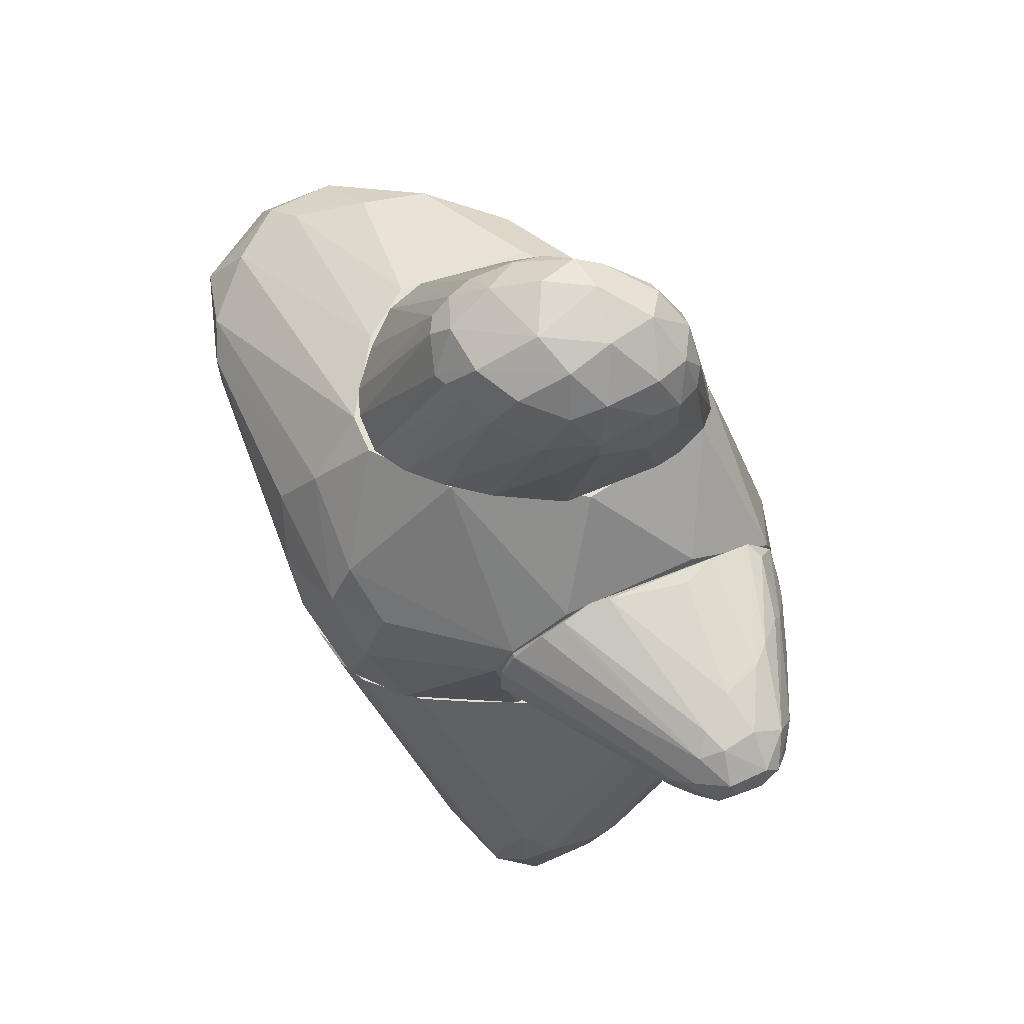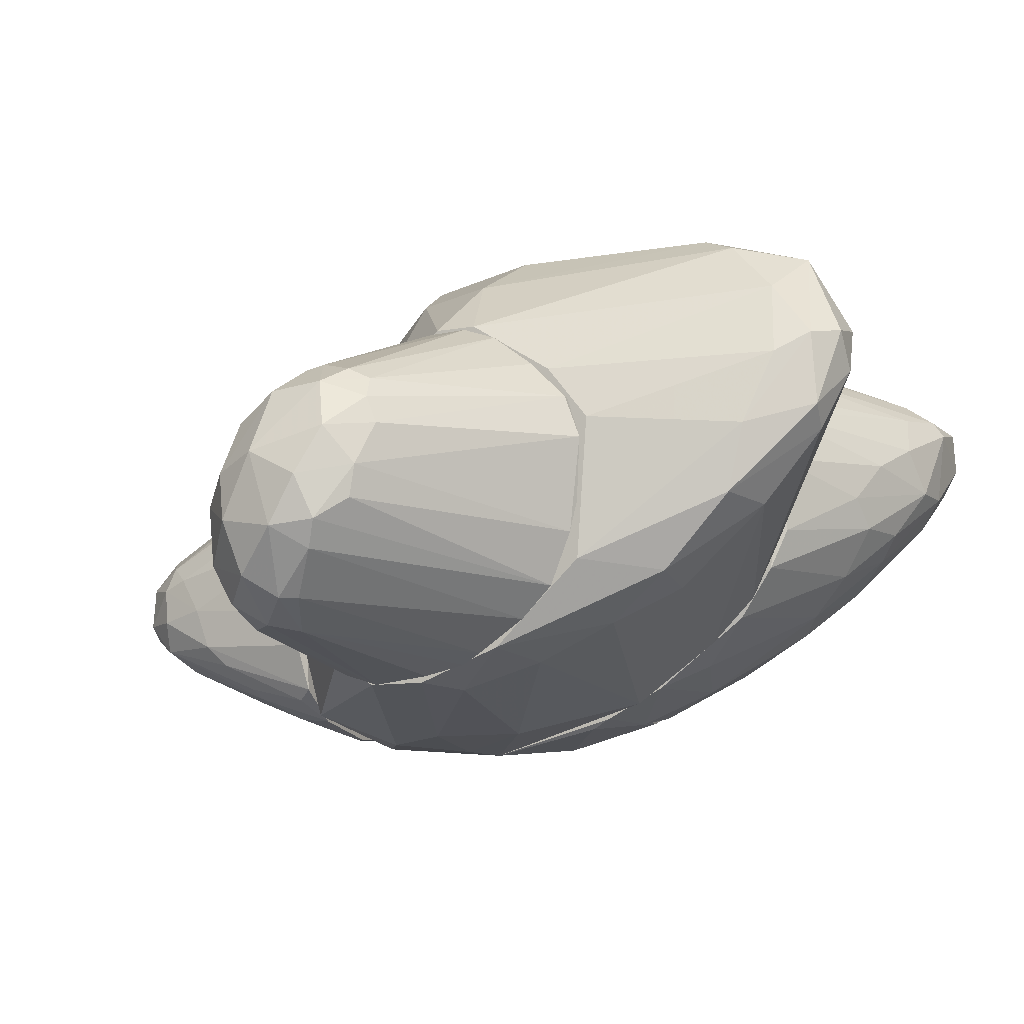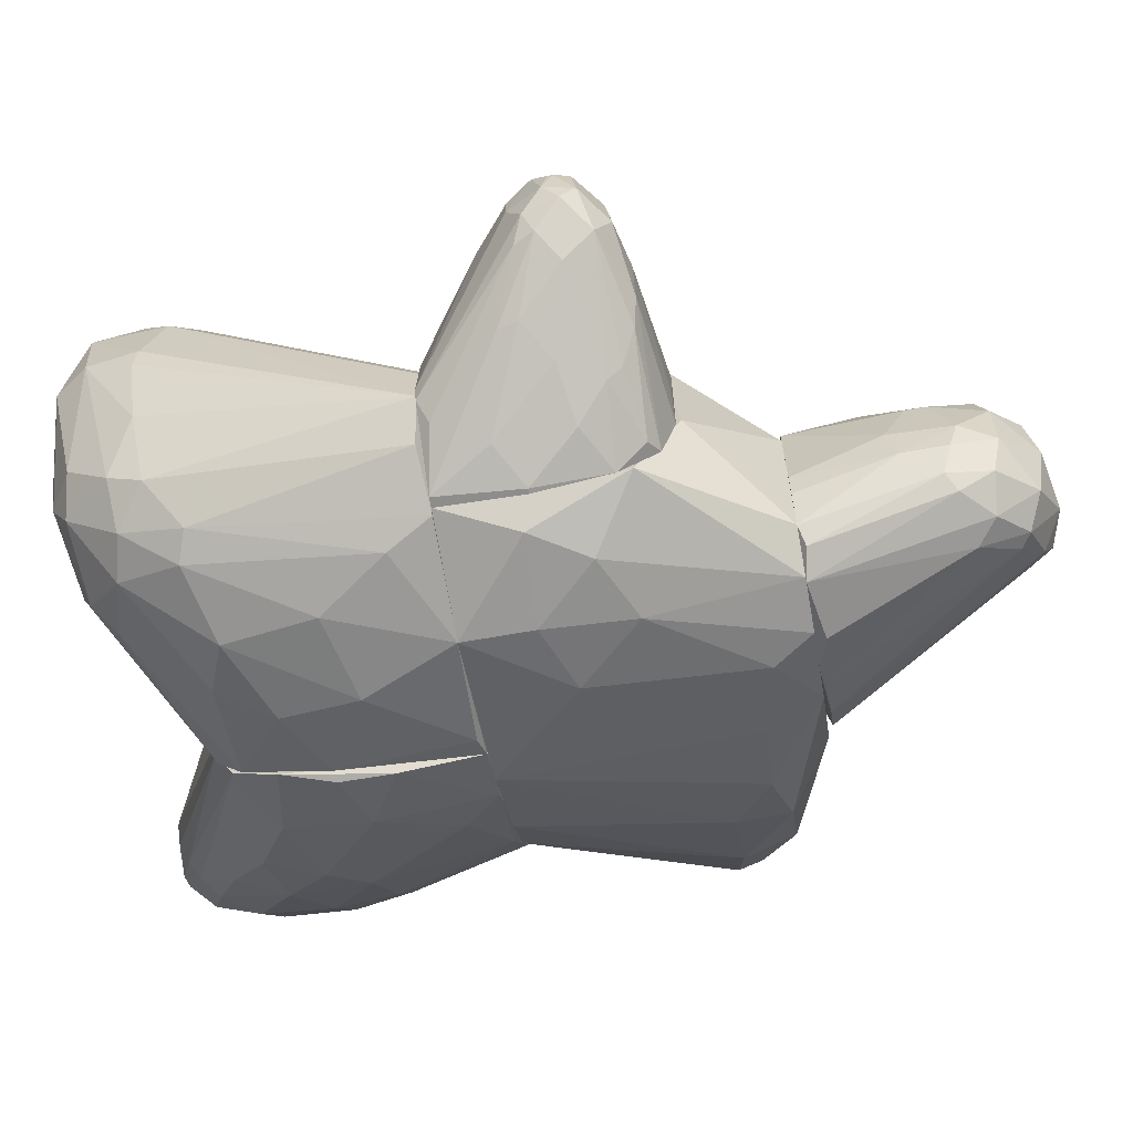
<metadata>
{"format":"obj","ext":"obj","renderer":"f3d","projection":"perspective","resolution":1024,"background":"white","views":[{"elev":65.6,"azim":66.9,"up":"+Y"},{"elev":-9.5,"azim":-153.6,"up":"+Z"},{"elev":-65.5,"azim":100.2,"up":"+Z"}]}
</metadata>
<code>
o convex_0
v -18.53 -13.48 -17.24
v -33.64 -49.64 8.117
v -34.72 -49.09 7.577
v -8.821 -9.159 24.84
v -7.739 -37.22 -14.54
v -28.79 -9.159 5.419
v -7.739 -9.159 -23.17
v -7.739 -35.6 10.82
v -39.04 -39.92 12.44
v -33.64 -31.28 -3.747
v -32.02 -45.86 15.67
v -15.84 -31.82 -16.7
v -27.71 -9.159 -6.986
v -7.739 -21.04 22.15
v -20.15 -9.159 18.91
v -27.17 -48.55 9.739
v -38.5 -33.44 4.338
v -34.72 -38.84 16.21
v -32.56 -44.24 0.568
v -7.739 -38.3 1.104
v -8.821 -24.27 -22.09
v -24.47 -29.66 -12.38
v -27.17 -9.159 11.36
v -38.5 -46.93 9.199
v -7.739 -10.78 24.84
v -35.8 -24.82 6.5
v -31.49 -23.74 -6.445
v -27.71 -46.39 14.05
v -8.281 -35.06 -17.78
v -7.739 -28.59 17.83
v -36.34 -48.55 13.51
v -23.93 -9.702 -12.38
v -25.55 -48.02 5.419
v -28.25 -46.93 1.644
v -15.3 -22.12 -19.4
v -34.72 -23.19 -1.049
v -35.8 -40.46 1.104
v -36.34 -33.98 13.51
v -34.72 -43.15 16.21
v -27.71 -41 -4.828
v -27.17 -25.35 -10.77
v -29.32 -10.24 -2.666
v -29.32 -35.06 -6.986
v -16.92 -9.159 21.07
v -7.739 -30.21 -20.48
v -14.22 -9.159 -19.94
v -37.42 -30.74 9.199
v -7.739 -37.76 -12.92
v -38.5 -38.84 4.338
v -38.5 -45.86 13.51
v -31.49 -49.64 11.9
v -8.281 -18.34 -23.17
v -35.8 -29.66 -1.049
v -22.85 -36.14 -10.76
v -29.86 -45.86 0.568
v -7.739 -9.159 24.84
v -34.18 -20.49 2.185
v -28.25 -45.32 15.14
v -25.55 -9.159 13.51
v -27.17 -48.02 3.802
v -33.64 -44.24 16.21
v -7.739 -17.8 23.23
v -36.88 -46.39 5.96
v -37.96 -39.38 14.05
f 50 39 64
f 6 4 7
f 5 7 8
f 6 7 13
f 8 7 14
f 4 6 15
f 5 8 20
f 8 16 20
f 15 6 23
f 14 7 25
f 23 6 26
f 16 8 28
f 8 14 30
f 28 8 30
f 3 2 31
f 24 3 31
f 27 13 32
f 20 16 33
f 2 3 34
f 29 5 34
f 21 12 35
f 12 22 35
f 13 27 36
f 4 18 39
f 25 4 39
f 10 27 41
f 32 1 41
f 27 32 41
f 1 35 41
f 35 22 41
f 6 13 42
f 13 36 42
f 37 10 43
f 19 37 43
f 40 19 43
f 10 41 43
f 41 22 43
f 4 15 44
f 18 4 44
f 15 18 44
f 7 5 45
f 12 21 45
f 5 29 45
f 29 12 45
f 13 7 46
f 1 32 46
f 32 13 46
f 35 1 46
f 17 9 47
f 26 17 47
f 23 26 47
f 9 38 47
f 38 23 47
f 5 20 48
f 20 33 48
f 9 17 49
f 24 9 49
f 10 37 49
f 9 24 50
f 24 31 50
f 31 39 50
f 28 11 51
f 16 28 51
f 31 2 51
f 11 31 51
f 2 33 51
f 33 16 51
f 21 35 52
f 7 45 52
f 45 21 52
f 46 7 52
f 35 46 52
f 27 10 53
f 17 36 53
f 36 27 53
f 49 17 53
f 10 49 53
f 22 12 54
f 12 29 54
f 29 40 54
f 43 22 54
f 40 43 54
f 34 3 55
f 29 34 55
f 40 29 55
f 19 40 55
f 7 4 56
f 4 25 56
f 25 7 56
f 26 6 57
f 17 26 57
f 36 17 57
f 6 42 57
f 42 36 57
f 14 11 58
f 11 28 58
f 30 14 58
f 28 30 58
f 15 23 59
f 38 15 59
f 23 38 59
f 33 2 60
f 2 34 60
f 34 5 60
f 5 48 60
f 48 33 60
f 31 11 61
f 25 39 61
f 39 31 61
f 11 14 62
f 14 25 62
f 61 11 62
f 25 61 62
f 3 24 63
f 37 19 63
f 24 49 63
f 49 37 63
f 55 3 63
f 19 55 63
f 18 15 64
f 38 9 64
f 15 38 64
f 39 18 64
f 9 50 64
o convex_1
v -5.578 -9.702 -24.25
v 18.16 -49.64 0.5636
v 18.7 -49.64 0.5636
v 1.44 -9.159 25.93
v 27.88 -9.159 -18.32
v -7.738 -36.68 -16.16
v 29.5 -38.84 10.81
v -7.738 -28.59 17.83
v 19.24 -39.92 -18.32
v 15.47 -46.39 13.51
v 14.39 -9.159 17.83
v -7.738 -9.163 24.84
v 10.61 -21.58 -25.88
v 29.5 -43.7 1.64
v -7.738 -37.76 3.261
v -7.738 -9.163 -23.17
v 9.534 -46.93 -10.22
v 18.7 -9.159 -25.33
v 26.8 -43.16 13.52
v 3.056 -33.98 -22.1
v 26.8 -9.159 -9.144
v 23.56 -36.68 -16.7
v 11.69 -37.76 17.83
v 19.24 -45.86 -12.92
v -7.198 -24.27 -22.64
v 30.58 -35.6 7.035
v 12.23 -47.48 9.737
v 9.534 -9.159 23.23
v 25.18 -48.55 7.579
v 8.453 -42.62 -17.24
v -7.198 -18.34 23.23
v 16.54 -33.98 -22.09
v 6.293 -9.159 -26.96
v -7.738 -35.06 11.35
v 5.757 -45.86 -6.979
v 30.04 -38.3 -1.595
v 19.24 -40.46 16.75
v 1.44 -19.42 -25.88
v 24.64 -9.706 -22.1
v 28.42 -32.9 10.28
v 23.02 -45.31 -9.682
v 27.34 -37.76 -9.144
v 20.86 -49.09 10.28
v -7.738 -38.3 -8.605
v 8.453 -31.82 -23.71
v 29.5 -44.24 9.194
v 26.8 -47.47 2.179
v -7.738 -33.98 -18.86
v 19.78 -32.9 -21.01
v 9.534 -47.48 0.02516
v 18.7 -48.02 -8.605
v 6.293 -9.702 24.85
v 14.39 -41 -18.86
v 23.02 -46.93 12.97
v 27.34 -36.68 12.97
v -0.1807 -28.05 -23.71
v 27.88 -9.159 -12.38
v 16.01 -14.02 -25.88
v 30.58 -37.76 0.5636
v 13.31 -42.08 16.21
v -3.958 -14.02 24.84
v 10.61 -45.31 -14.54
v 23.56 -40.46 -14.54
v 17.08 -9.159 12.43
f 104 85 128
f 69 68 75
f 70 72 76
f 72 70 79
f 76 68 80
f 70 76 80
f 68 69 82
f 69 75 85
f 80 65 89
f 75 68 92
f 76 72 95
f 65 80 97
f 80 68 97
f 68 82 97
f 74 72 98
f 72 79 98
f 91 74 98
f 79 91 98
f 70 81 99
f 68 87 101
f 89 65 102
f 65 97 102
f 97 77 102
f 82 69 103
f 69 86 103
f 71 90 104
f 90 85 104
f 86 69 106
f 69 100 106
f 100 78 106
f 66 67 107
f 91 66 107
f 74 91 107
f 67 93 107
f 79 70 108
f 70 99 108
f 99 79 108
f 77 96 109
f 102 77 109
f 71 83 110
f 90 71 110
f 110 93 111
f 93 67 111
f 105 78 111
f 78 110 111
f 70 80 112
f 80 89 112
f 94 70 112
f 84 94 112
f 86 73 113
f 73 96 113
f 82 103 113
f 103 86 113
f 81 66 114
f 66 91 114
f 91 79 114
f 79 99 114
f 99 81 114
f 67 66 115
f 66 81 115
f 88 105 115
f 111 67 115
f 105 111 115
f 92 68 116
f 83 92 116
f 101 83 116
f 68 101 116
f 73 88 117
f 94 84 117
f 96 73 117
f 84 109 117
f 109 96 117
f 83 101 118
f 74 107 118
f 107 93 118
f 110 83 118
f 93 110 118
f 83 71 119
f 75 92 119
f 92 83 119
f 104 75 119
f 71 104 119
f 89 102 120
f 109 84 120
f 102 109 120
f 112 89 120
f 84 112 120
f 69 85 121
f 90 69 121
f 85 90 121
f 96 77 122
f 97 82 122
f 77 97 122
f 82 113 122
f 113 96 122
f 69 90 123
f 100 69 123
f 78 100 123
f 90 110 123
f 110 78 123
f 72 74 124
f 95 72 124
f 87 95 124
f 101 87 124
f 74 118 124
f 118 101 124
f 68 76 125
f 87 68 125
f 76 95 125
f 95 87 125
f 81 70 126
f 70 94 126
f 115 81 126
f 88 115 126
f 117 88 126
f 94 117 126
f 73 86 127
f 88 73 127
f 78 105 127
f 105 88 127
f 86 106 127
f 106 78 127
f 85 75 128
f 75 104 128
o convex_2
v -19.07 23.76 -3.751
v 12.77 38.33 -4.289
v 12.77 36.18 -4.289
v -2.344 24.3 15.14
v -3.422 48.05 1.099
v 4.132 23.76 -21.56
v 2.512 45.89 -15.08
v 11.15 23.76 -1.595
v -16.37 24.3 -12.39
v 7.91 44.81 2.723
v -17.99 23.76 7.041
v 12.23 39.41 -13.46
v -3.422 43.19 7.576
v -5.58 46.43 -5.91
v 7.371 48.59 -7.526
v 10.61 23.76 -15.08
v -6.119 23.76 -19.94
v 4.132 23.76 9.738
v -9.894 23.76 14.06
v 5.751 42.65 -17.24
v -7.197 44.27 1.641
v 3.593 45.89 5.421
v -2.883 48.59 -8.068
v 10.61 37.79 1.103
v -19.61 24.3 2.719
v 11.69 44.27 -5.367
v 7.371 24.3 -20.48
v 4.132 49.13 -1.056
v 9.53 43.19 -15.08
v 0.8955 44.81 -15.08
v 6.832 39.95 5.421
v 12.77 33.48 -9.685
v 1.434 49.67 -8.604
v -13.13 24.3 -15.62
v 1.973 42.11 8.118
v -5.58 42.65 6.498
v -2.344 24.84 -21.02
v -6.658 24.84 15.14
v -18.53 24.3 -6.987
v 5.751 47.51 -12.92
v 8.988 39.41 -17.24
v -1.805 47.51 -10.77
v -6.119 46.43 -2.676
v -14.21 24.3 10.82
v 11.15 44.27 -11.3
v 8.449 47.51 -2.676
v 3.054 40.49 -17.78
v -1.266 49.67 -3.751
v 7.371 23.76 5.421
v -17.99 24.3 7.041
v -1.805 45.89 5.963
v 11.15 43.19 -1.595
v 8.988 23.76 -18.86
v -8.277 24.3 -18.86
v 0.8955 23.76 12.98
v 12.77 40.49 -10.23
v 4.132 42.11 7.041
v -6.119 44.27 4.343
v 11.15 31.86 0.02495
v 0.3535 41.57 8.661
v 11.15 23.76 -12.38
v 10.61 38.33 -16.16
v -9.894 24.3 14.06
v 12.23 34.56 -13.46
f 181 190 192
f 129 134 136
f 129 136 139
f 136 134 144
f 134 129 145
f 129 137 145
f 139 136 146
f 139 146 147
f 137 142 151
f 129 139 153
f 152 138 159
f 146 152 159
f 130 131 160
f 131 136 160
f 156 143 161
f 145 137 162
f 134 145 165
f 147 132 166
f 137 129 167
f 142 137 167
f 129 153 167
f 148 135 168
f 157 148 168
f 135 161 168
f 161 143 168
f 134 148 169
f 155 134 169
f 148 157 169
f 137 151 170
f 135 158 170
f 161 135 170
f 151 161 170
f 162 137 170
f 158 162 170
f 149 133 171
f 151 142 171
f 153 149 171
f 142 167 171
f 167 153 171
f 139 147 172
f 143 154 173
f 140 157 173
f 168 143 173
f 157 168 173
f 150 138 174
f 154 143 174
f 143 156 174
f 156 150 174
f 148 134 175
f 135 148 175
f 158 135 175
f 134 165 175
f 165 145 175
f 133 156 176
f 161 151 176
f 156 161 176
f 171 133 176
f 151 171 176
f 146 136 177
f 152 146 177
f 153 139 178
f 149 153 178
f 139 172 178
f 172 164 178
f 150 156 179
f 156 133 179
f 164 141 179
f 152 130 180
f 138 152 180
f 130 154 180
f 174 138 180
f 154 174 180
f 144 134 181
f 134 155 181
f 145 162 182
f 162 158 182
f 175 145 182
f 158 175 182
f 147 146 183
f 132 147 183
f 146 159 183
f 154 130 184
f 130 160 184
f 140 173 184
f 173 154 184
f 138 150 185
f 159 138 185
f 163 132 185
f 150 163 185
f 132 183 185
f 183 159 185
f 133 149 186
f 149 178 186
f 178 164 186
f 179 133 186
f 164 179 186
f 131 130 187
f 136 131 187
f 130 152 187
f 177 136 187
f 152 177 187
f 132 163 188
f 163 150 188
f 166 132 188
f 141 166 188
f 150 179 188
f 179 141 188
f 136 144 189
f 160 136 189
f 157 140 190
f 155 169 190
f 169 157 190
f 181 155 190
f 141 164 191
f 147 166 191
f 166 141 191
f 172 147 191
f 164 172 191
f 144 181 192
f 184 160 192
f 140 184 192
f 189 144 192
f 160 189 192
f 190 140 192
o convex_3
v -39.04 8.648 22.69
v 6.291 -9.159 -26.96
v 6.291 -1.603 -26.96
v 13.31 -9.159 19.45
v 11.69 23.76 -4.29
v -26.63 18.9 -10.76
v -28.25 -9.159 -4.828
v -2.882 23.76 15.67
v 19.25 9.728 -23.18
v -3.967 -9.159 25.93
v -1.265 23.76 -21.56
v -41.73 14.58 5.959
v 5.213 7.565 24.31
v 19.25 8.11 8.114
v 19.25 -9.159 -24.79
v -11.52 -9.159 -21.56
v -20.15 23.76 4.876
v -39.04 2.177 18.91
v -27.71 9.186 25.93
v -26.09 -9.159 12.97
v 19.25 -9.159 7.576
v -36.88 14.04 18.91
v -35.26 12.97 -3.745
v 8.987 23.76 -18.86
v -12.06 17.82 -19.4
v -43.36 8.648 10.27
v 1.432 0.01836 27.01
v -19.07 23.76 -9.683
v 19.25 14.58 -13.46
v -7.202 11.35 25.39
v 4.673 23.76 9.192
v -33.1 2.177 23.77
v -25.54 -9.159 -10.22
v -35.26 18.9 3.804
v 12.23 4.875 -26.41
v -1.265 1.098 -25.33
v -17.99 -9.159 20.53
v -7.202 23.76 15.67
v 19.25 12.96 1.638
v -26.08 12.96 -11.84
v 10.07 0.01836 22.68
v 7.909 -9.159 24.31
v -41.19 14.58 13.51
v 4.673 12.42 21.61
v -41.19 11.88 3.804
v -31.48 11.35 24.31
v -42.82 5.954 15.13
v 4.673 23.76 -21.56
v -33.64 18.9 -3.207
v 19.25 4.333 10.27
v -5.045 17.28 21.61
v -28.78 -9.159 3.804
v -27.71 4.336 25.93
v -20.69 -9.159 -15.08
v -20.15 17.28 -15.62
v -9.899 23.76 -18.32
v 5.213 8.11 -25.87
v -15.83 23.76 10.27
v 16 -1.061 -26.41
v 10.07 7.565 19.99
v -3.967 19.44 -22.1
v -2.349 4.333 27.01
v -37.96 16.74 11.36
v -43.36 11.35 14.05
f 218 239 256
f 194 196 199
f 199 196 202
f 200 197 203
f 196 194 207
f 201 206 207
f 194 199 208
f 200 203 209
f 199 202 212
f 196 207 213
f 207 206 213
f 203 197 216
f 209 203 220
f 206 201 221
f 216 197 221
f 201 216 221
f 197 200 223
f 193 210 224
f 208 199 225
f 199 218 225
f 209 220 226
f 195 194 228
f 194 208 228
f 208 217 228
f 212 202 229
f 210 212 229
f 224 210 229
f 202 224 229
f 200 209 230
f 221 197 231
f 206 221 231
f 197 223 231
f 223 206 231
f 215 198 232
f 205 219 233
f 233 219 234
f 202 196 234
f 219 202 234
f 196 233 234
f 193 214 235
f 226 204 235
f 223 200 236
f 206 223 236
f 218 204 237
f 215 225 237
f 225 218 237
f 193 211 238
f 214 193 238
f 230 214 238
f 210 193 239
f 218 199 239
f 216 201 240
f 203 216 240
f 201 227 240
f 198 215 241
f 220 198 241
f 204 226 241
f 226 220 241
f 237 204 241
f 215 237 241
f 196 213 242
f 213 206 242
f 233 196 242
f 222 205 243
f 211 222 243
f 200 230 243
f 205 236 243
f 236 200 243
f 238 211 243
f 230 238 243
f 199 212 244
f 212 210 244
f 239 199 244
f 210 239 244
f 211 193 245
f 202 219 245
f 193 224 245
f 224 202 245
f 208 225 246
f 225 215 246
f 215 232 246
f 232 208 246
f 217 208 247
f 232 198 247
f 208 232 247
f 198 220 248
f 220 203 248
f 247 198 248
f 217 247 248
f 227 195 249
f 195 228 249
f 203 240 249
f 240 227 249
f 230 209 250
f 214 230 250
f 194 195 251
f 207 194 251
f 201 207 251
f 195 227 251
f 227 201 251
f 205 233 252
f 236 205 252
f 206 236 252
f 242 206 252
f 233 242 252
f 228 217 253
f 248 203 253
f 217 248 253
f 249 228 253
f 203 249 253
f 219 205 254
f 205 222 254
f 222 211 254
f 211 245 254
f 245 219 254
f 209 226 255
f 235 214 255
f 226 235 255
f 250 209 255
f 214 250 255
f 204 218 256
f 193 235 256
f 235 204 256
f 239 193 256
o convex_4
v 19.25 8.109 -23.72
v 43.53 6.49 -8.067
v 43.53 5.949 -8.067
v 19.25 -0.5227 9.741
v 20.33 -9.159 -24.8
v 19.25 13.51 -1.058
v 19.25 -9.159 5.957
v 39.75 9.729 -15.08
v 28.42 -9.159 -17.78
v 19.79 14.05 -15.62
v 40.83 2.176 -4.836
v 19.79 7.571 8.117
v 39.75 10.81 -8.067
v 40.83 4.329 -15.62
v 40.83 7.03 -4.293
v 19.25 0.01566 -25.34
v 27.88 -9.159 -10.23
v 41.37 1.638 -10.22
v 32.74 12.43 -15.08
v 30.04 4.332 -21.02
v 19.25 -9.159 -24.8
v 19.25 12.43 -20.48
v 19.79 10.81 4.882
v 37.06 -1.602 -5.371
v 19.79 4.332 9.741
v 38.13 2.714 -2.137
v 19.79 14.05 -3.218
v 19.79 -9.159 5.957
v 27.88 10.27 -19.94
v 27.88 -9.159 -19.4
v 39.21 9.729 -5.371
v 34.36 12.43 -10.77
v 42.99 8.65 -11.84
v 41.91 3.253 -13.46
v 19.79 -0.5227 9.741
v 33.28 -0.5227 -19.4
v 38.13 6.49 -17.24
v 39.21 11.35 -11.84
v 19.79 12.43 2.18
v 24.1 5.408 -23.18
v 24.1 -2.683 -23.72
v 37.06 -2.14 -8.067
v 19.79 -8.619 6.496
v 39.21 5.411 -2.672
v 42.99 7.03 -13.46
v 37.06 11.35 -6.992
v 19.25 7.571 8.117
v 26.26 -8.078 -21.56
v 42.99 8.109 -7.531
v 42.99 4.329 -6.453
v 38.67 1.097 -3.215
v 21.41 14.05 -11.84
v 20.87 11.35 -21.56
v 27.34 8.65 -21.02
v 26.26 -9.159 -6.456
v 30.58 11.89 -17.24
v 39.75 2.176 -15.62
v 43.53 5.411 -11.3
v 19.79 0.01566 -25.34
v 33.82 1.638 -19.4
v 41.37 1.638 -7.531
f 274 306 317
f 257 260 262
f 260 257 263
f 263 261 265
f 263 257 272
f 263 265 273
f 261 263 277
f 263 272 277
f 272 261 277
f 257 262 278
f 262 266 278
f 266 275 278
f 271 268 281
f 266 262 283
f 263 273 284
f 265 261 286
f 268 271 287
f 279 268 287
f 274 265 290
f 265 286 290
f 281 260 291
f 264 275 294
f 275 288 294
f 288 269 294
f 269 289 294
f 289 264 294
f 262 279 295
f 283 262 295
f 279 287 295
f 293 276 296
f 292 261 297
f 273 265 298
f 265 274 298
f 280 273 298
f 260 263 299
f 263 284 299
f 291 260 299
f 282 291 299
f 271 281 300
f 281 291 300
f 291 282 300
f 264 289 301
f 290 270 301
f 293 264 301
f 270 293 301
f 287 269 302
f 269 288 302
f 288 283 302
f 283 295 302
f 295 287 302
f 262 260 303
f 279 262 303
f 268 279 303
f 260 281 303
f 281 268 303
f 286 261 304
f 261 292 304
f 269 287 305
f 287 271 305
f 258 289 305
f 289 269 305
f 259 258 306
f 282 267 306
f 271 300 306
f 300 282 306
f 258 305 306
f 305 271 306
f 280 267 307
f 267 282 307
f 284 280 307
f 282 299 307
f 299 284 307
f 275 266 308
f 266 283 308
f 288 275 308
f 283 288 308
f 257 278 309
f 309 285 310
f 285 264 310
f 264 293 310
f 296 257 310
f 293 296 310
f 257 309 310
f 273 280 311
f 284 273 311
f 280 284 311
f 275 264 312
f 278 275 312
f 264 285 312
f 309 278 312
f 285 309 312
f 270 290 313
f 290 286 313
f 292 270 313
f 286 304 313
f 304 292 313
f 258 259 314
f 289 258 314
f 274 290 314
f 301 289 314
f 290 301 314
f 259 306 314
f 306 274 314
f 272 257 315
f 261 272 315
f 257 296 315
f 296 276 315
f 297 261 315
f 276 297 315
f 270 292 316
f 293 270 316
f 276 293 316
f 292 297 316
f 297 276 316
f 267 280 317
f 298 274 317
f 280 298 317
f 306 267 317

</code>
